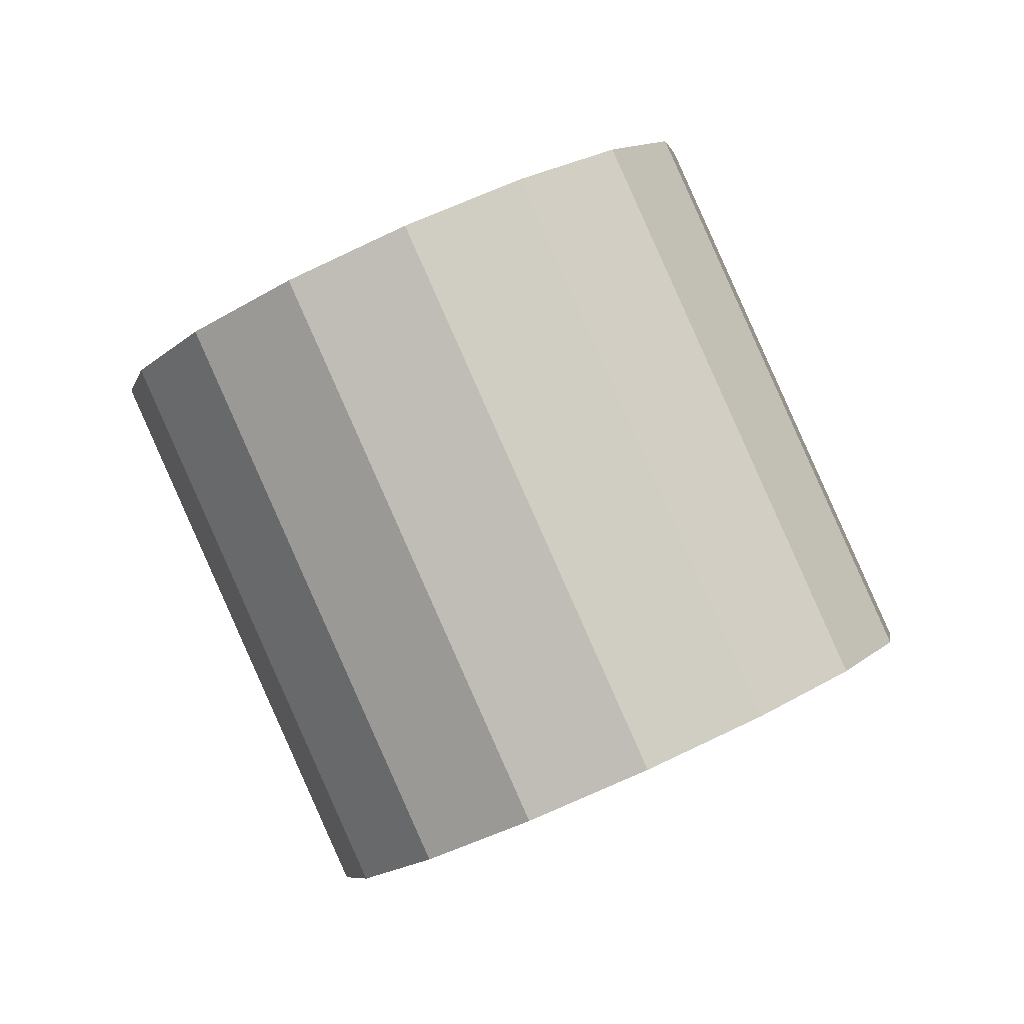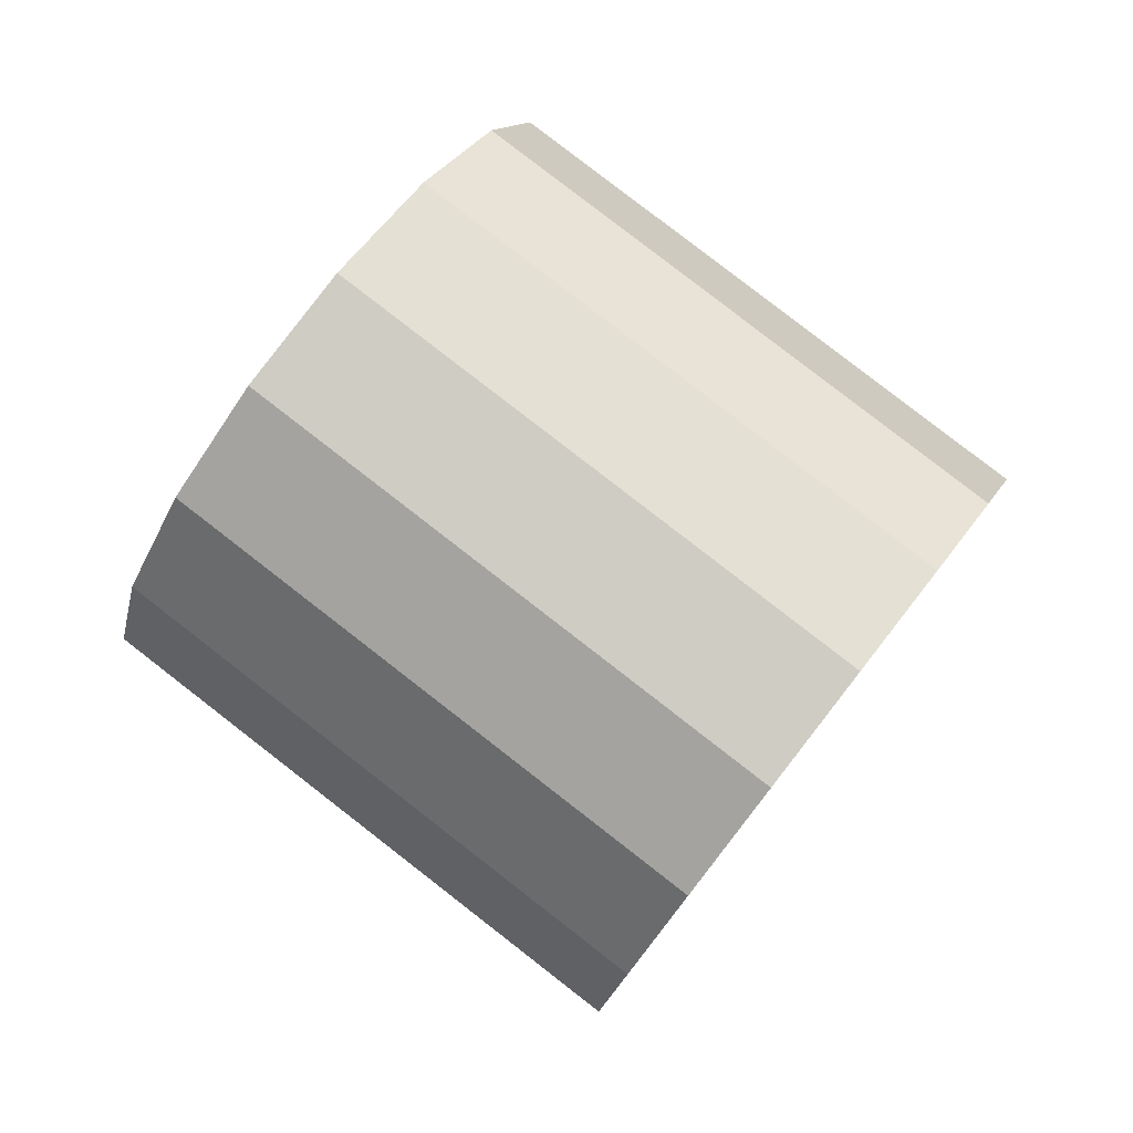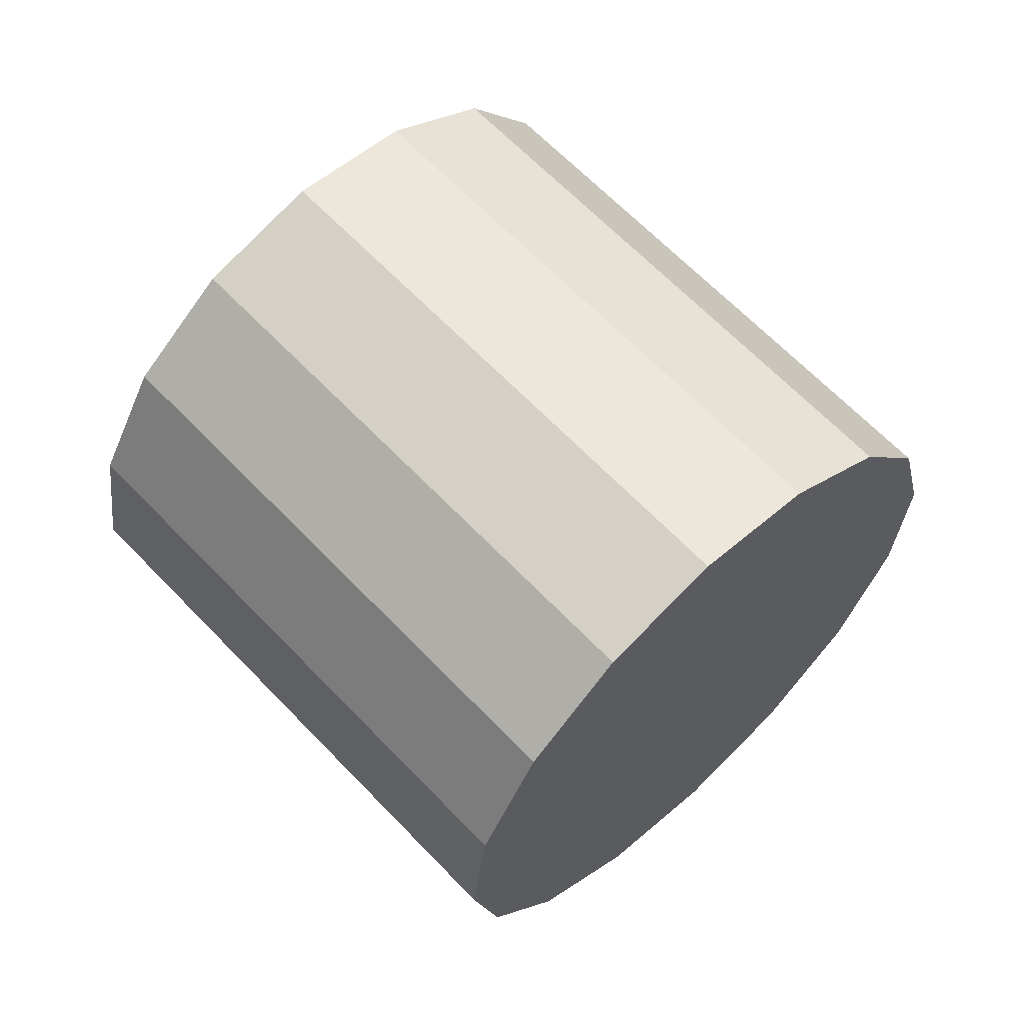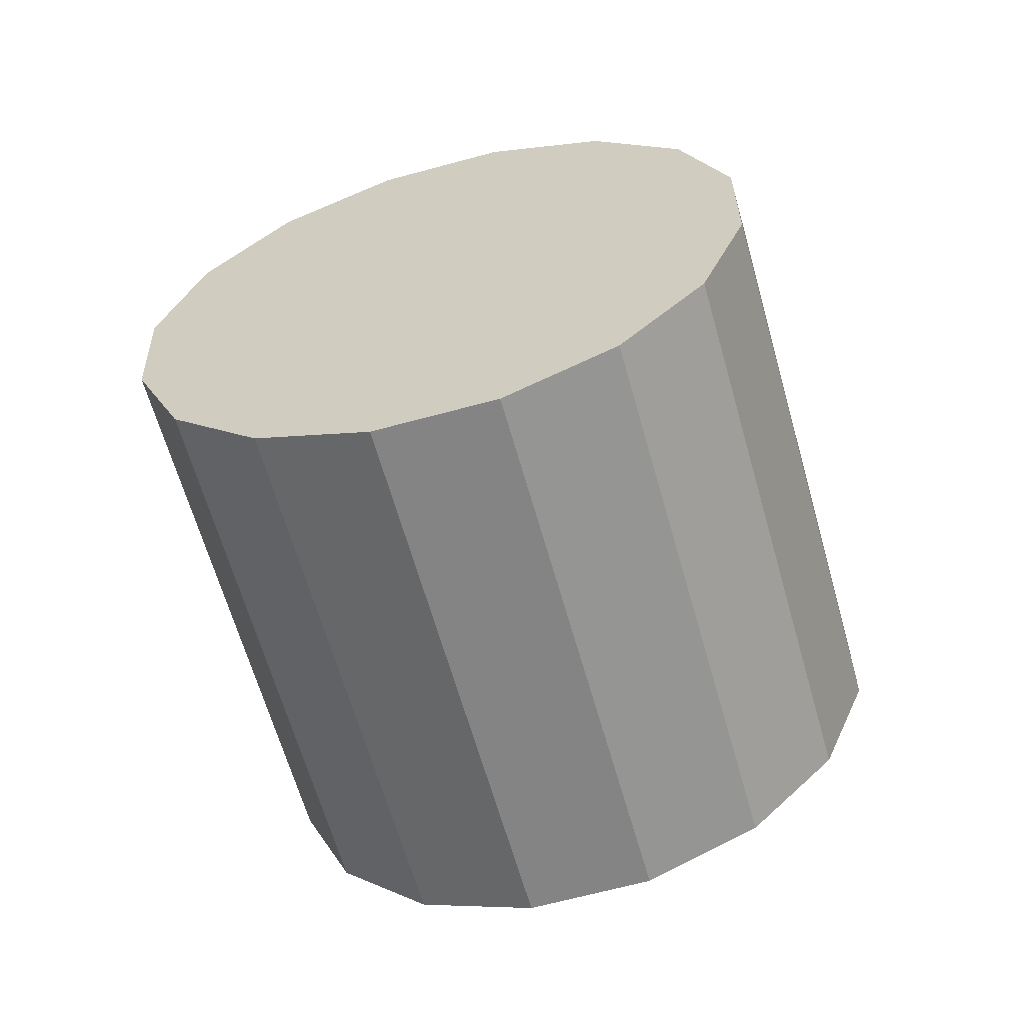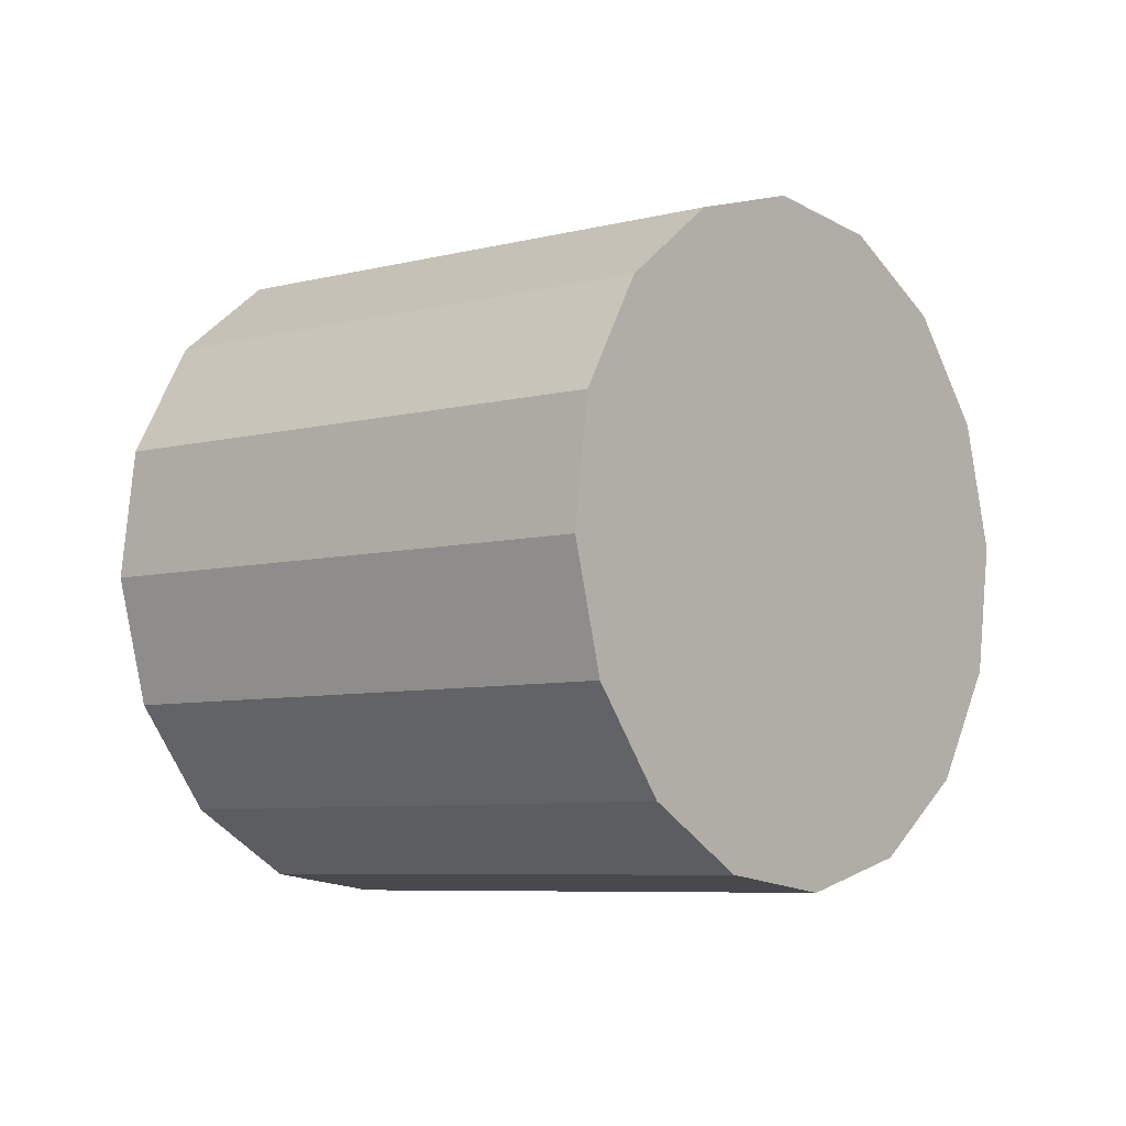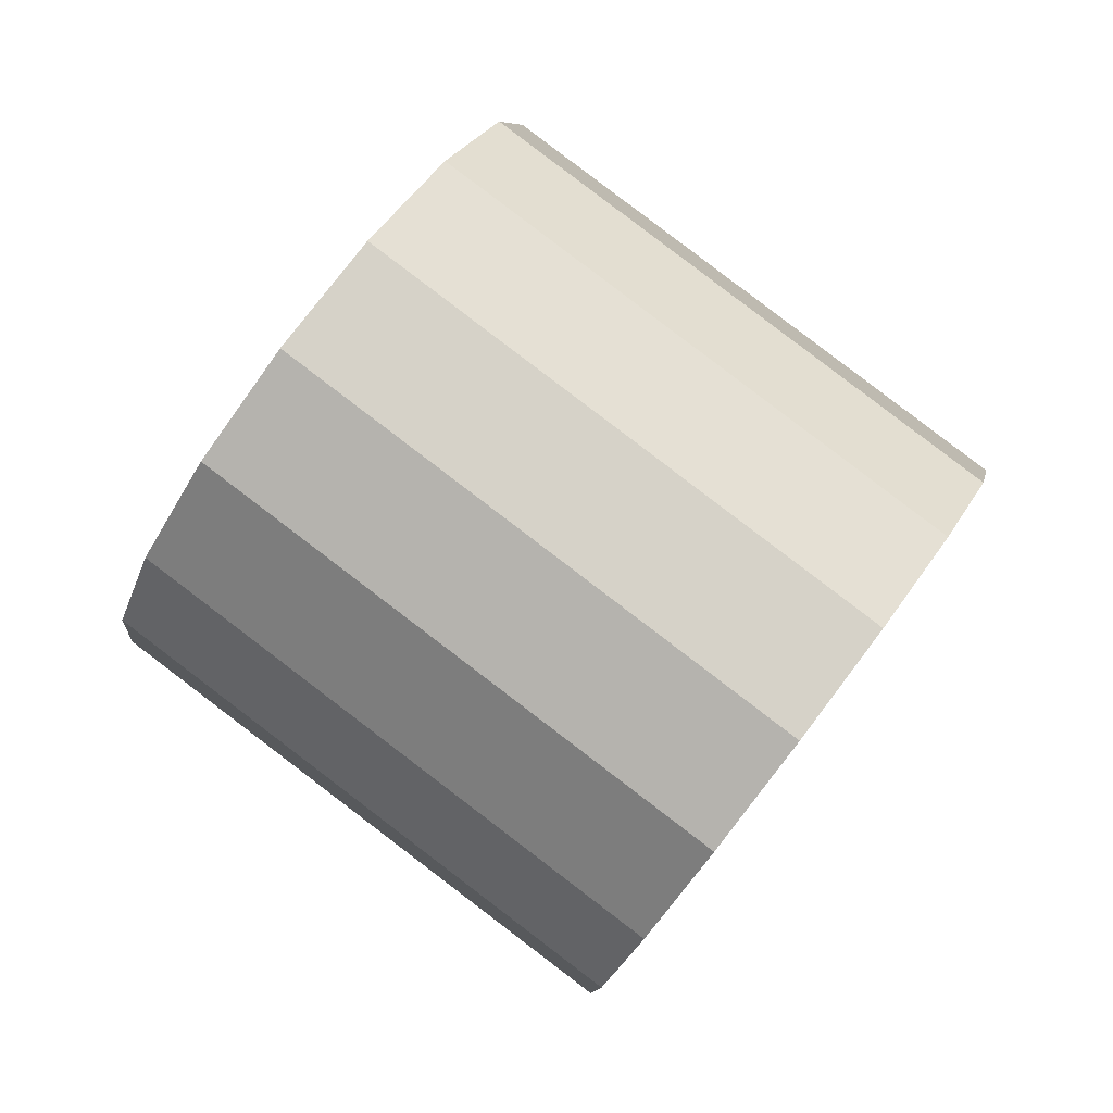
<metadata>
{"format":"obj","ext":"obj","renderer":"f3d","projection":"perspective","resolution":1024,"background":"white","views":[{"elev":-49.9,"azim":-14.2,"up":"+Z"},{"elev":14.3,"azim":-115.6,"up":"+Y"},{"elev":-66.7,"azim":-167.0,"up":"+Y"},{"elev":80.0,"azim":115.5,"up":"+Z"},{"elev":-75.5,"azim":61.6,"up":"+Z"},{"elev":-27.5,"azim":-148.5,"up":"+Y"}]}
</metadata>
<code>
v 3.561 -2.455 1.403
v 3.556 -2.443 1.409
v 3.547 -2.432 1.411
v 3.536 -2.423 1.409
v 3.524 -2.418 1.403
v 3.513 -2.418 1.393
v 3.505 -2.422 1.382
v 3.501 -2.43 1.37
v 3.501 -2.441 1.361
v 3.507 -2.453 1.354
v 3.515 -2.464 1.352
v 3.527 -2.473 1.354
v 3.539 -2.478 1.361
v 3.549 -2.478 1.37
v 3.557 -2.474 1.382
v 3.562 -2.466 1.393
v 3.531 -2.448 1.382
v 3.531 -2.448 1.382
v 3.531 -2.448 1.382
v 3.531 -2.448 1.382
v 3.531 -2.448 1.382
v 3.531 -2.448 1.382
v 3.531 -2.448 1.382
v 3.531 -2.448 1.382
v 3.531 -2.448 1.382
v 3.531 -2.448 1.382
v 3.531 -2.448 1.382
v 3.531 -2.448 1.382
v 3.531 -2.448 1.382
v 3.531 -2.448 1.382
v 3.531 -2.448 1.382
v 3.531 -2.448 1.382
v 3.524 -2.492 1.443
v 3.519 -2.48 1.449
v 3.51 -2.469 1.451
v 3.499 -2.46 1.449
v 3.487 -2.455 1.443
v 3.476 -2.455 1.433
v 3.468 -2.459 1.422
v 3.464 -2.467 1.41
v 3.464 -2.478 1.401
v 3.469 -2.49 1.394
v 3.478 -2.501 1.392
v 3.489 -2.51 1.394
v 3.501 -2.515 1.401
v 3.512 -2.515 1.41
v 3.52 -2.511 1.422
v 3.524 -2.503 1.433
v 3.494 -2.485 1.422
v 3.494 -2.485 1.422
v 3.494 -2.485 1.422
v 3.494 -2.485 1.422
v 3.494 -2.485 1.422
v 3.494 -2.485 1.422
v 3.494 -2.485 1.422
v 3.494 -2.485 1.422
v 3.494 -2.485 1.422
v 3.494 -2.485 1.422
v 3.494 -2.485 1.422
v 3.494 -2.485 1.422
v 3.494 -2.485 1.422
v 3.494 -2.485 1.422
v 3.494 -2.485 1.422
v 3.494 -2.485 1.422
f 33 34 49
f 49 34 50
f 34 35 50
f 50 35 51
f 35 36 51
f 51 36 52
f 36 37 52
f 52 37 53
f 37 38 53
f 53 38 54
f 38 39 54
f 54 39 55
f 39 40 55
f 55 40 56
f 40 41 56
f 56 41 57
f 41 42 57
f 57 42 58
f 42 43 58
f 58 43 59
f 43 44 59
f 59 44 60
f 44 45 60
f 60 45 61
f 45 46 61
f 61 46 62
f 46 47 62
f 62 47 63
f 47 48 63
f 63 48 64
f 48 33 64
f 64 33 49
f 2 1 17
f 2 17 18
f 3 2 18
f 3 18 19
f 4 3 19
f 4 19 20
f 5 4 20
f 5 20 21
f 6 5 21
f 6 21 22
f 7 6 22
f 7 22 23
f 8 7 23
f 8 23 24
f 9 8 24
f 9 24 25
f 10 9 25
f 10 25 26
f 11 10 26
f 11 26 27
f 12 11 27
f 12 27 28
f 13 12 28
f 13 28 29
f 14 13 29
f 14 29 30
f 15 14 30
f 15 30 31
f 16 15 31
f 16 31 32
f 1 16 32
f 1 32 17
f 49 50 17
f 17 50 18
f 50 51 18
f 18 51 19
f 51 52 19
f 19 52 20
f 52 53 20
f 20 53 21
f 53 54 21
f 21 54 22
f 54 55 22
f 22 55 23
f 55 56 23
f 23 56 24
f 56 57 24
f 24 57 25
f 57 58 25
f 25 58 26
f 58 59 26
f 26 59 27
f 59 60 27
f 27 60 28
f 60 61 28
f 28 61 29
f 61 62 29
f 29 62 30
f 62 63 30
f 30 63 31
f 63 64 31
f 31 64 32
f 64 49 32
f 32 49 17
f 1 2 33
f 33 2 34
f 2 3 34
f 34 3 35
f 3 4 35
f 35 4 36
f 4 5 36
f 36 5 37
f 5 6 37
f 37 6 38
f 6 7 38
f 38 7 39
f 7 8 39
f 39 8 40
f 8 9 40
f 40 9 41
f 9 10 41
f 41 10 42
f 10 11 42
f 42 11 43
f 11 12 43
f 43 12 44
f 12 13 44
f 44 13 45
f 13 14 45
f 45 14 46
f 14 15 46
f 46 15 47
f 15 16 47
f 47 16 48
f 16 1 48
f 48 1 33

</code>
